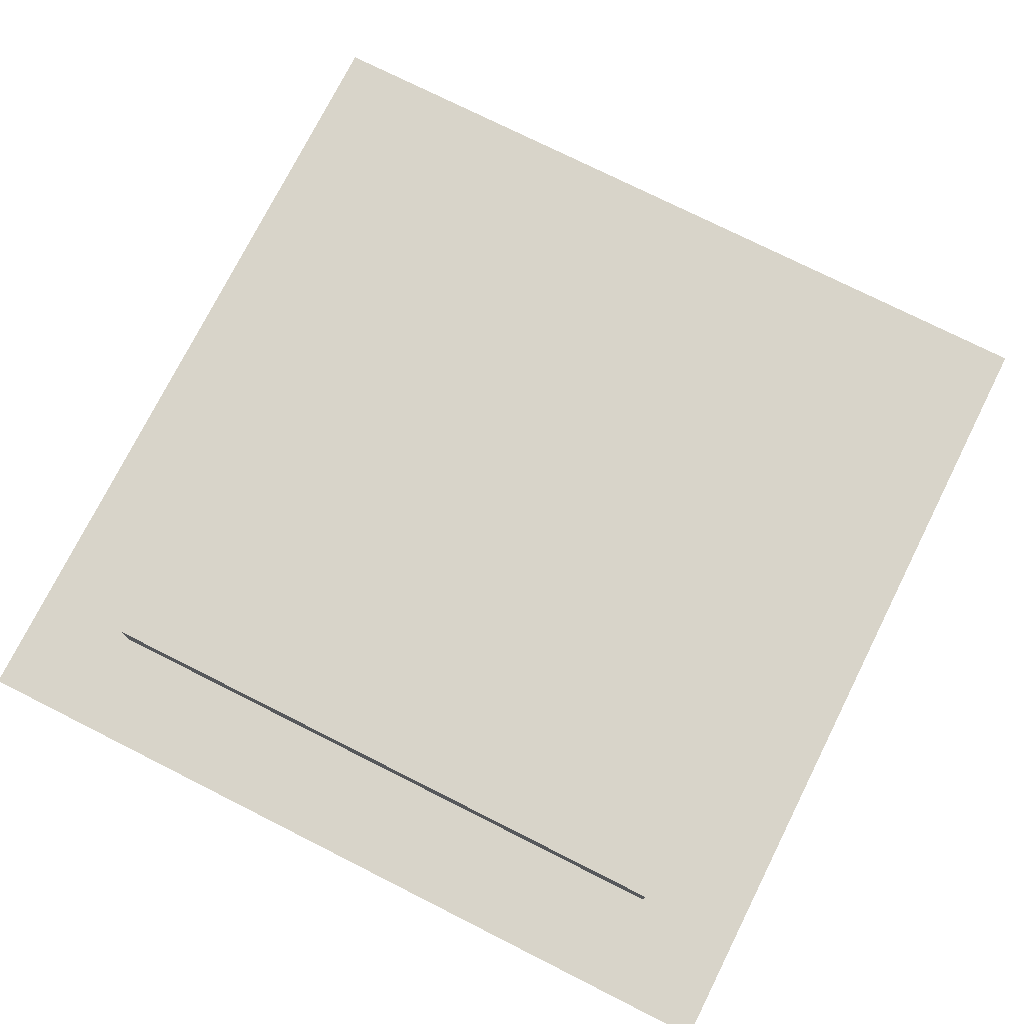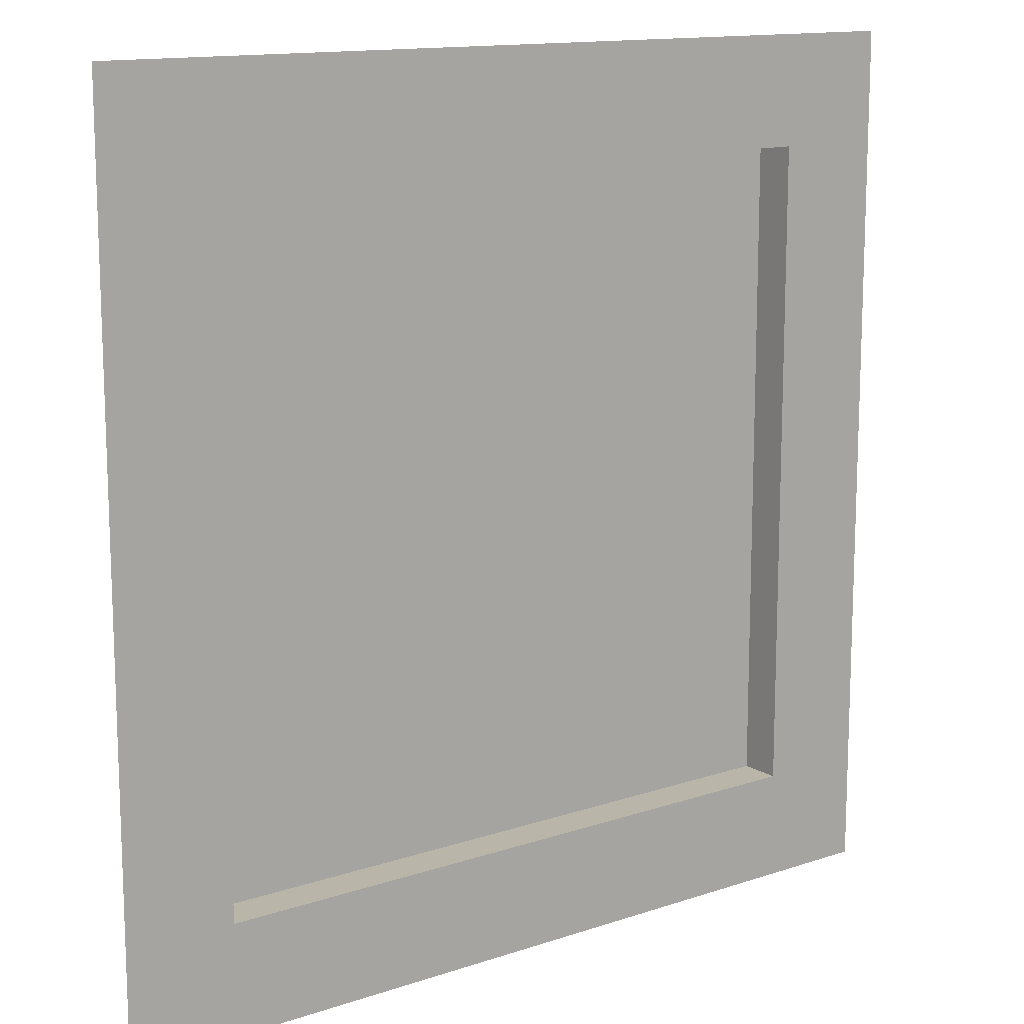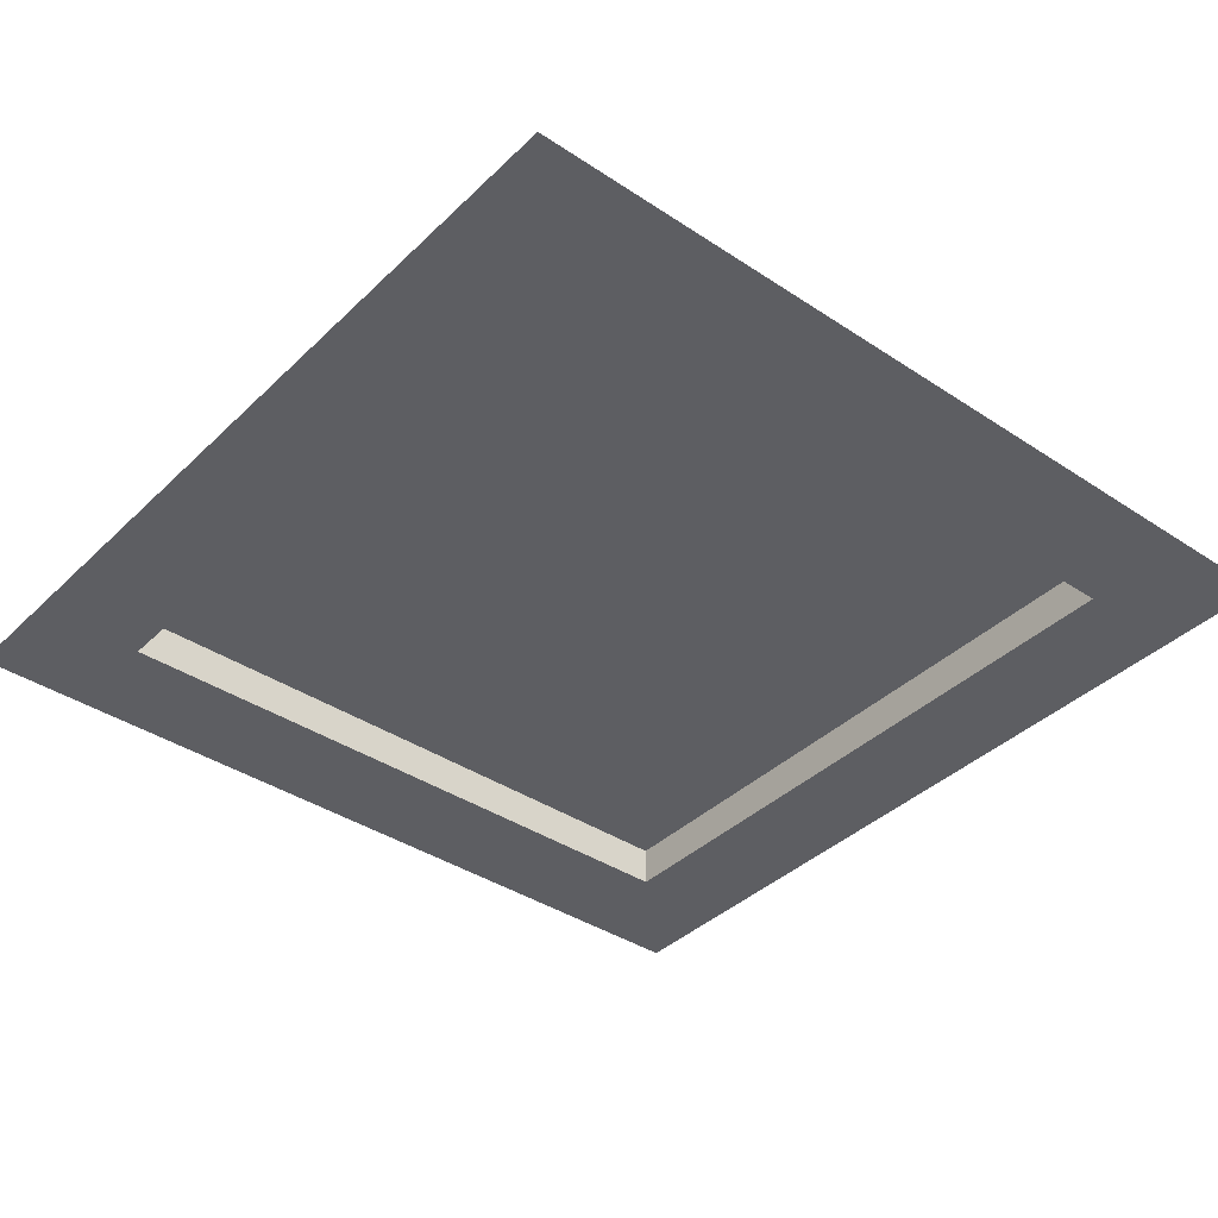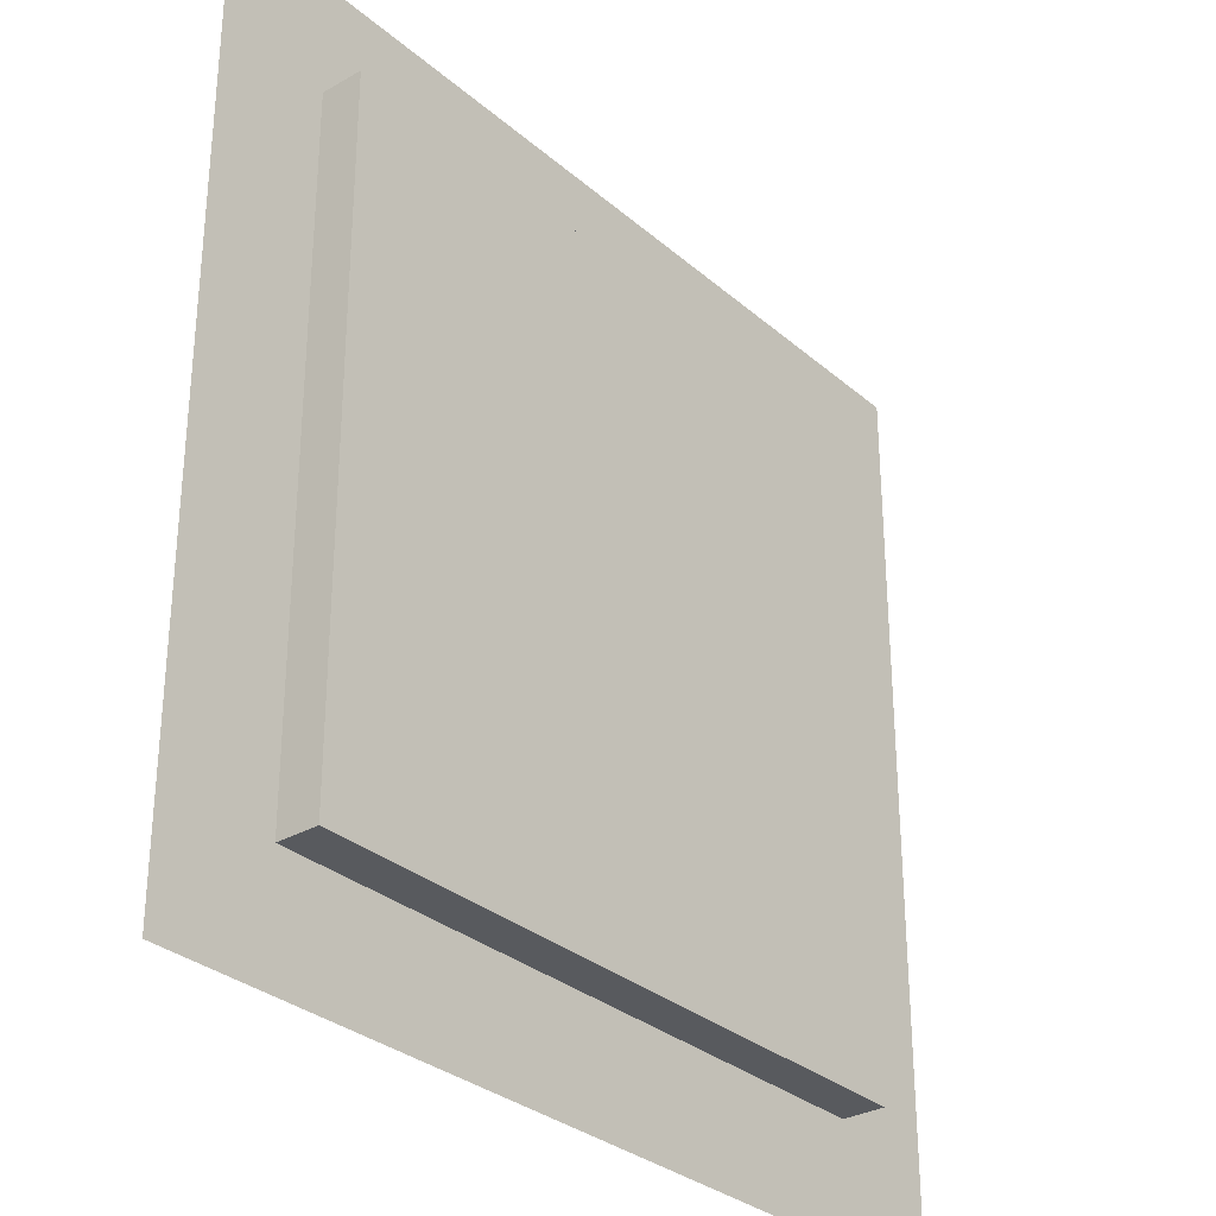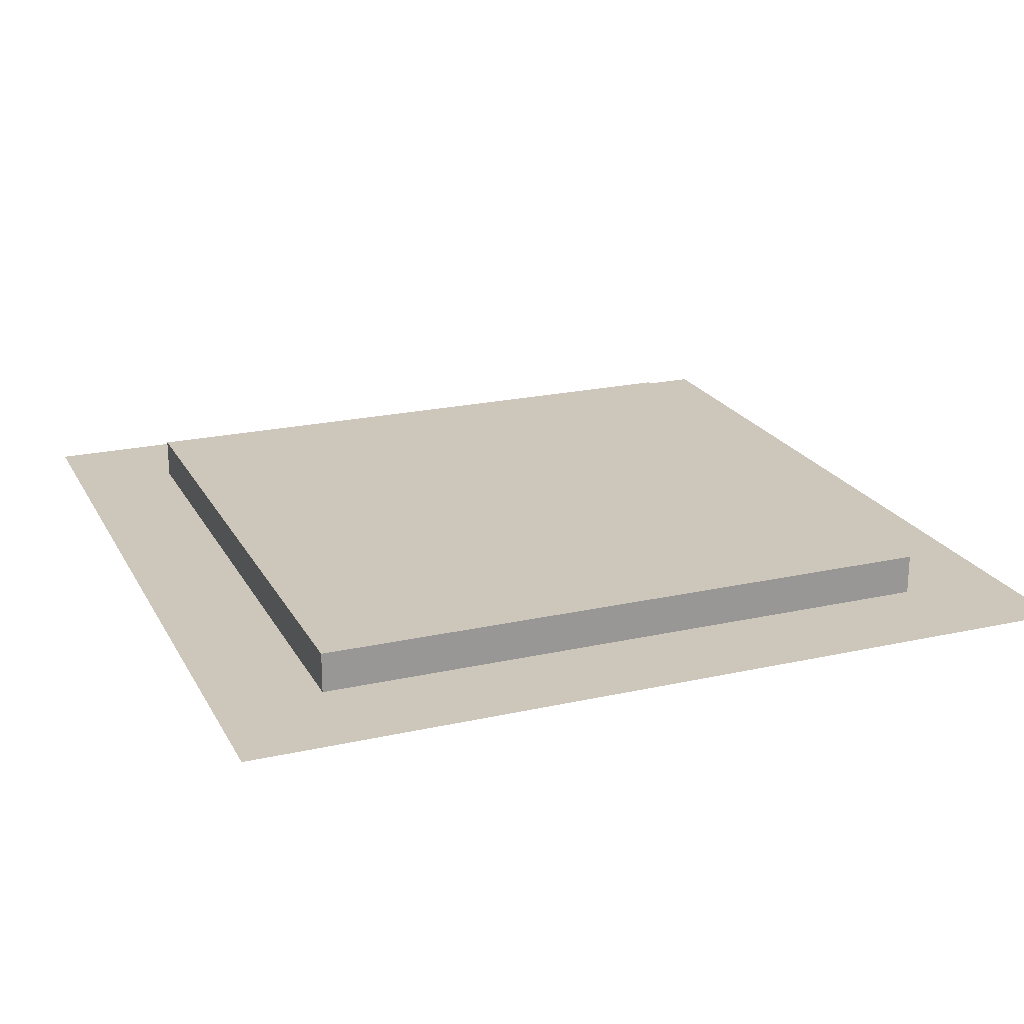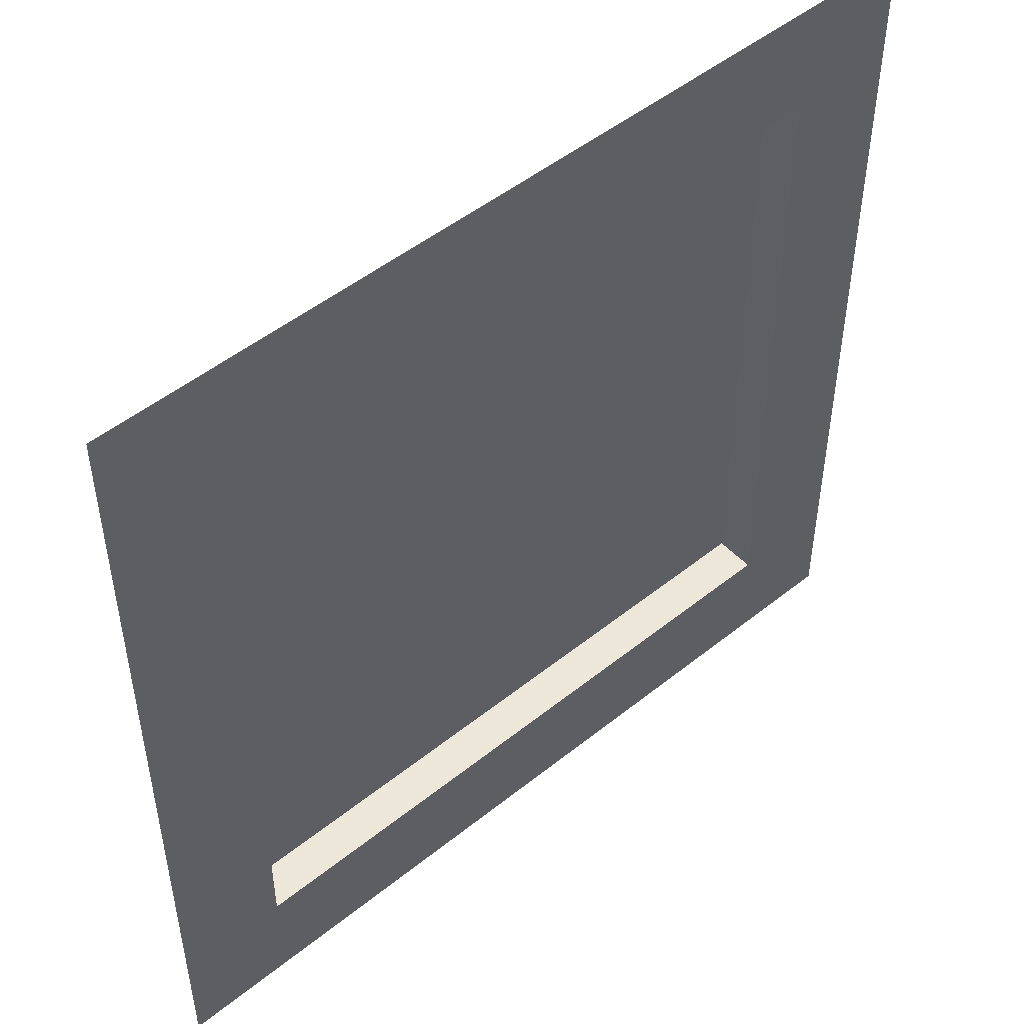
<metadata>
{"format":"obj","ext":"obj","renderer":"f3d","projection":"perspective","resolution":1024,"background":"white","views":[{"elev":75.4,"azim":-63.3,"up":"+Y"},{"elev":13.4,"azim":-37.2,"up":"+Z"},{"elev":-38.6,"azim":-39.9,"up":"+Y"},{"elev":-30.9,"azim":129.4,"up":"+Z"},{"elev":21.4,"azim":68.3,"up":"+Y"},{"elev":49.7,"azim":-41.5,"up":"+Z"}]}
</metadata>
<code>
v 0.375 -1.828 0.375
v -0.375 -1.828 0.375
v -0.375 -1.828 -0.375
v 0.375 -1.828 -0.375
v 0.375 -1.875 -0.375
v 0.375 -1.875 0.375
v -0.375 -1.875 0.375
v -0.375 -1.875 -0.375
v -0.5 -1.875 -0.5
v 0.5 -1.875 -0.5
v 0.5 -1.875 0.5
v -0.5 -1.875 0.5
f 1 2 3
f 1 3 4
f 5 8 9
f 5 9 10
f 5 10 6
f 6 10 11
f 6 11 7
f 7 11 12
f 7 12 8
f 8 12 9
f 1 4 5
f 1 5 6
f 1 6 2
f 2 6 7
f 2 7 3
f 3 7 8
f 3 8 4
f 4 8 5

</code>
